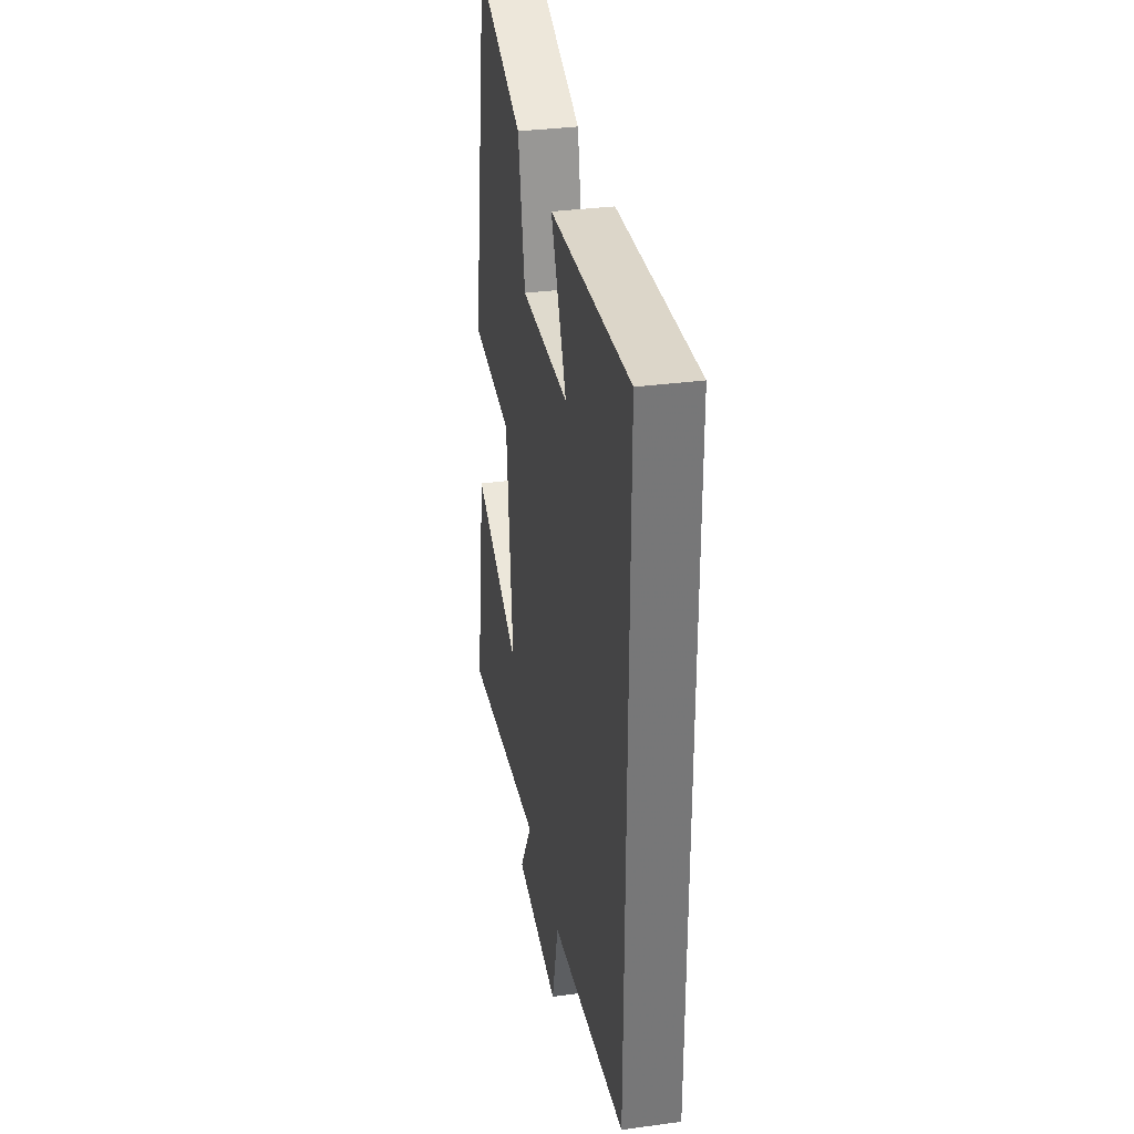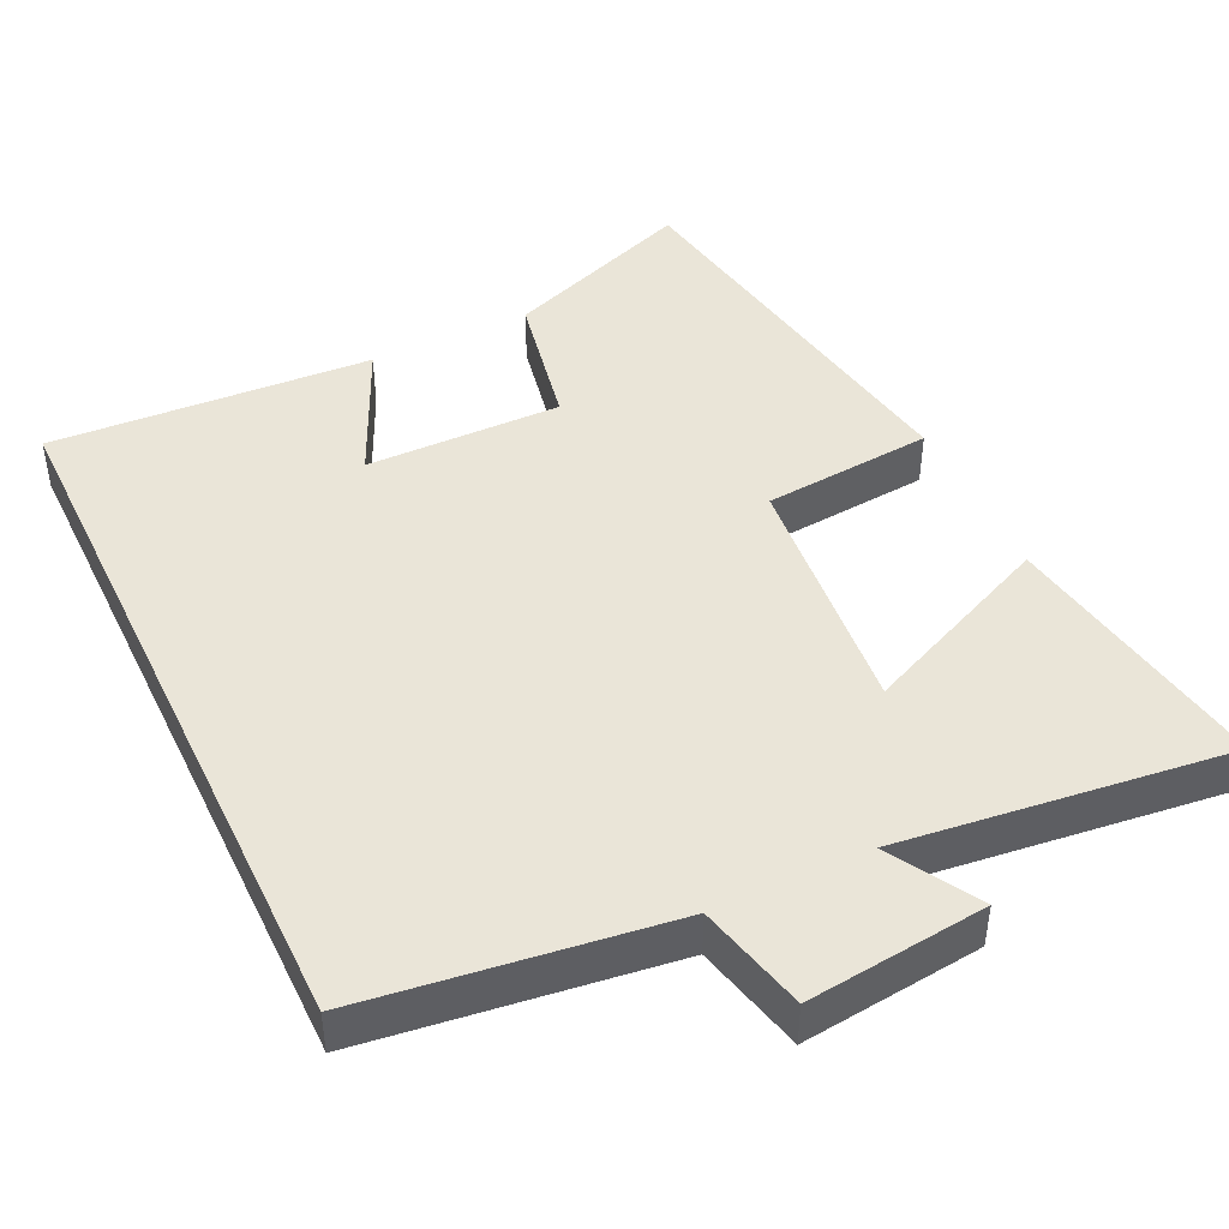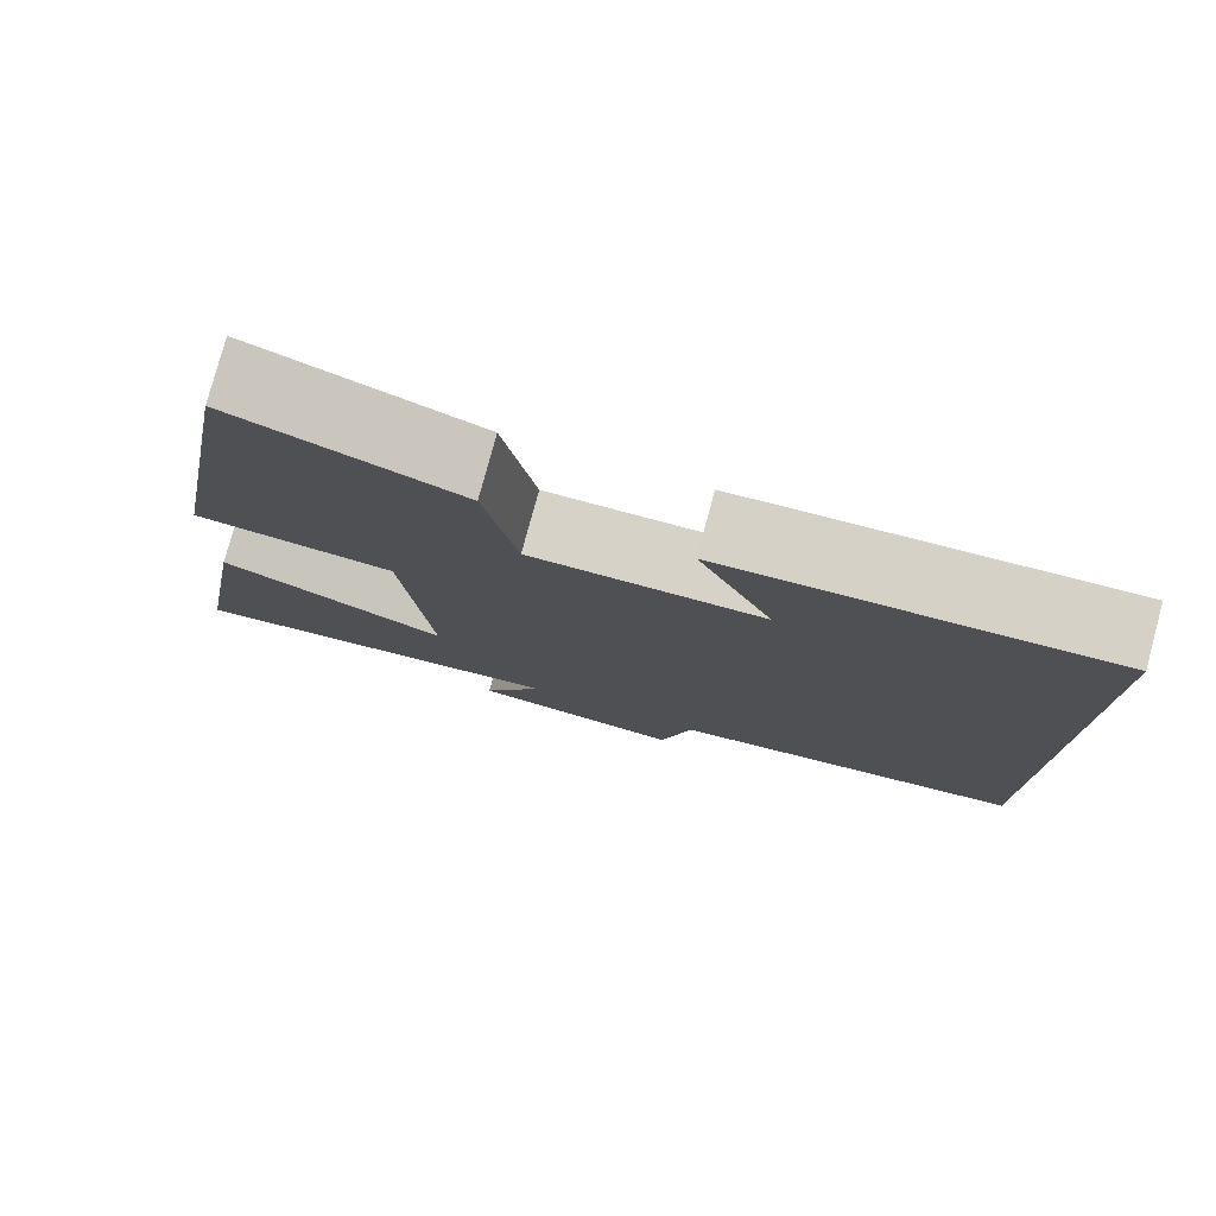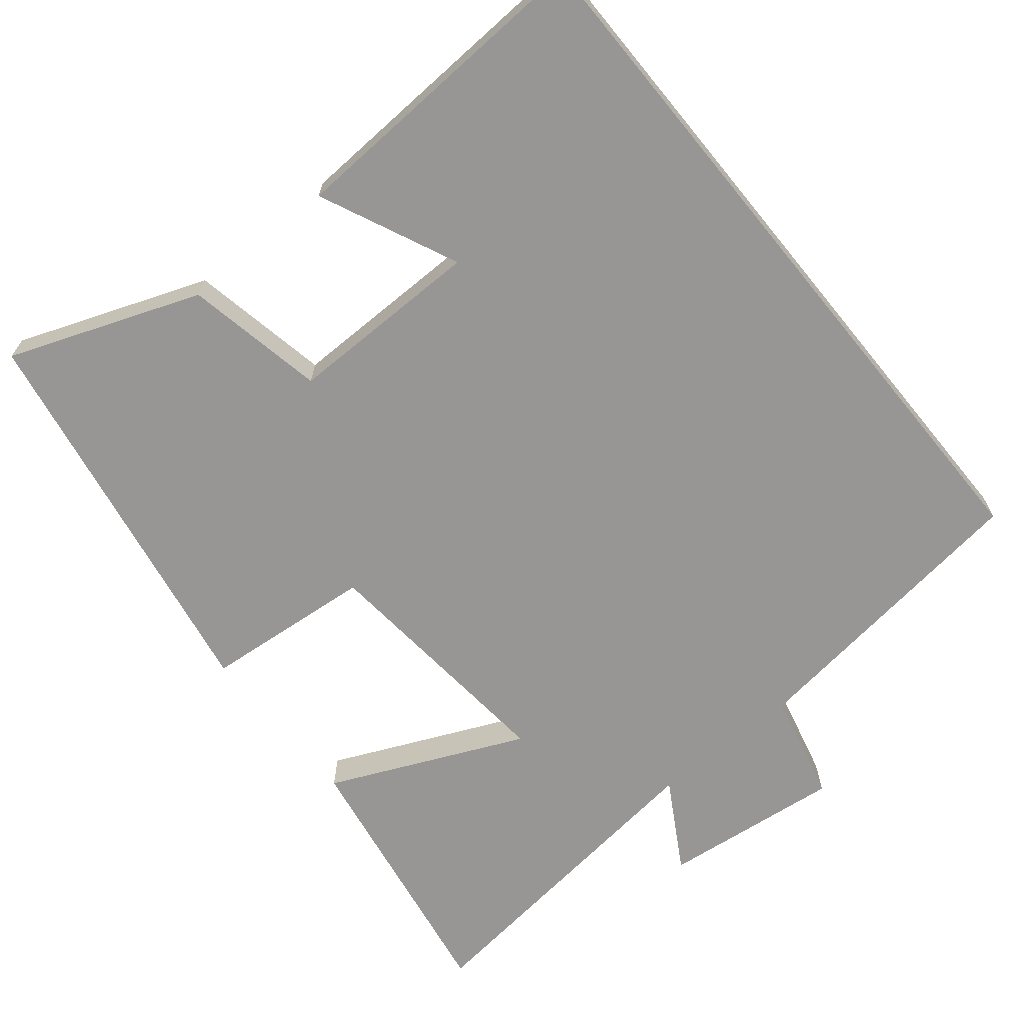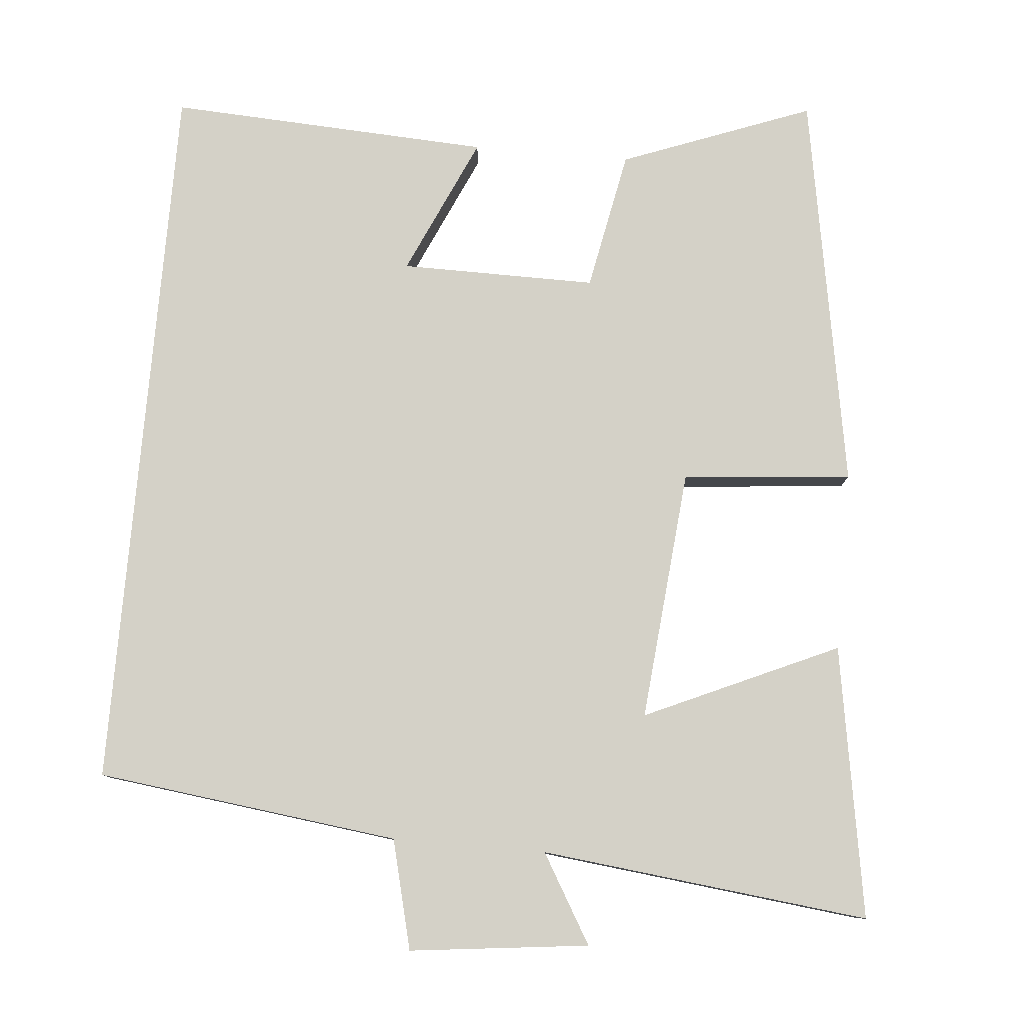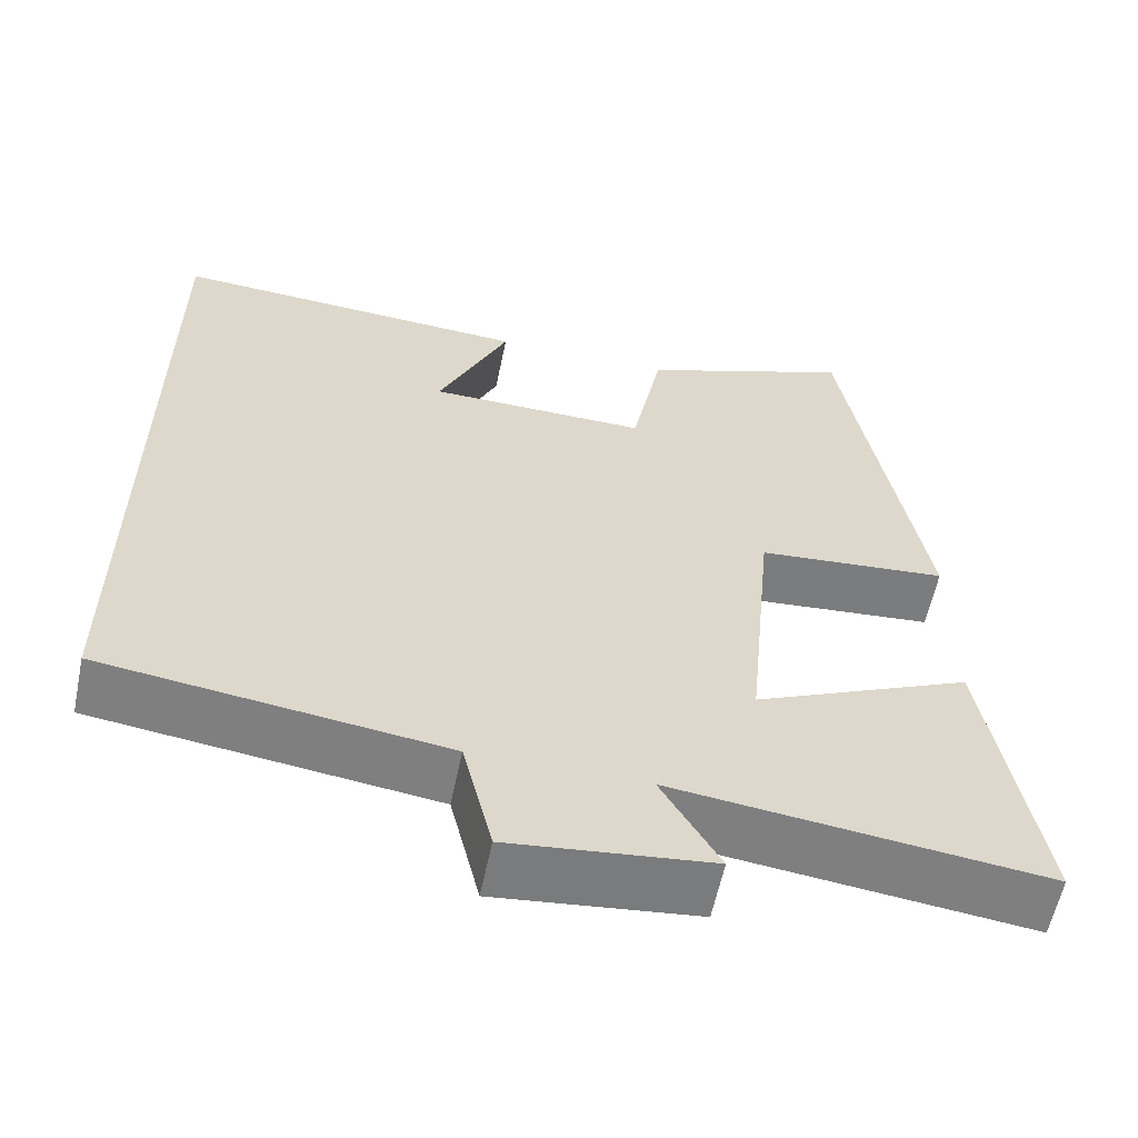
<metadata>
{"format":"obj","ext":"obj","renderer":"f3d","projection":"perspective","resolution":1024,"background":"white","views":[{"elev":33.3,"azim":79.5,"up":"+Z"},{"elev":44.7,"azim":154.6,"up":"+Y"},{"elev":78.5,"azim":15.1,"up":"+Z"},{"elev":-67.9,"azim":39.2,"up":"+Y"},{"elev":79.8,"azim":-175.0,"up":"+Y"},{"elev":-59.3,"azim":168.3,"up":"+Z"}]}
</metadata>
<code>
v -0.561 0.07 -0.551
v -0.5 0.07 -0.184
v -0.239 0.07 -0.301
v -0.271 0.07 0.039
v -0.5 0.07 0.06
v -0.407 0.07 0.597
v -0.15 0.07 0.5
v -0.113 0.07 0.311
v 0.151 0.07 0.313
v 0.066 0.07 0.5
v 0.5 0.07 0.523
v 0.5 0.07 -0.448
v 0.091 0.07 -0.5
v 0.055 0.07 -0.648
v -0.187 0.07 -0.62
v -0.117 0.07 -0.5
v -0.561 0 -0.551
v -0.5 0 -0.184
v -0.239 0 -0.301
v -0.271 0 0.039
v -0.5 0 0.06
v -0.407 0 0.597
v -0.15 0 0.5
v -0.113 0 0.311
v 0.151 0 0.313
v 0.066 0 0.5
v 0.5 0 0.523
v 0.5 0 -0.448
v 0.091 0 -0.5
v 0.055 0 -0.648
v -0.187 0 -0.62
v -0.117 0 -0.5
f 13 14 15 16
f 11 12 13 16
f 9 10 11
f 9 11 16
f 8 9 16
f 6 7 8
f 5 6 8
f 4 5 8
f 3 4 8 16
f 1 2 3 16
f 32 31 30 29
f 32 29 28 27
f 27 26 25
f 32 27 25
f 32 25 24
f 24 23 22
f 24 22 21
f 24 21 20
f 32 24 20 19
f 32 19 18 17
f 1 17 18 2
f 2 18 19 3
f 3 19 20 4
f 4 20 21 5
f 5 21 22 6
f 6 22 23 7
f 7 23 24 8
f 8 24 25 9
f 9 25 26 10
f 10 26 27 11
f 11 27 28 12
f 12 28 29 13
f 13 29 30 14
f 14 30 31 15
f 15 31 32 16
f 16 32 17 1

</code>
